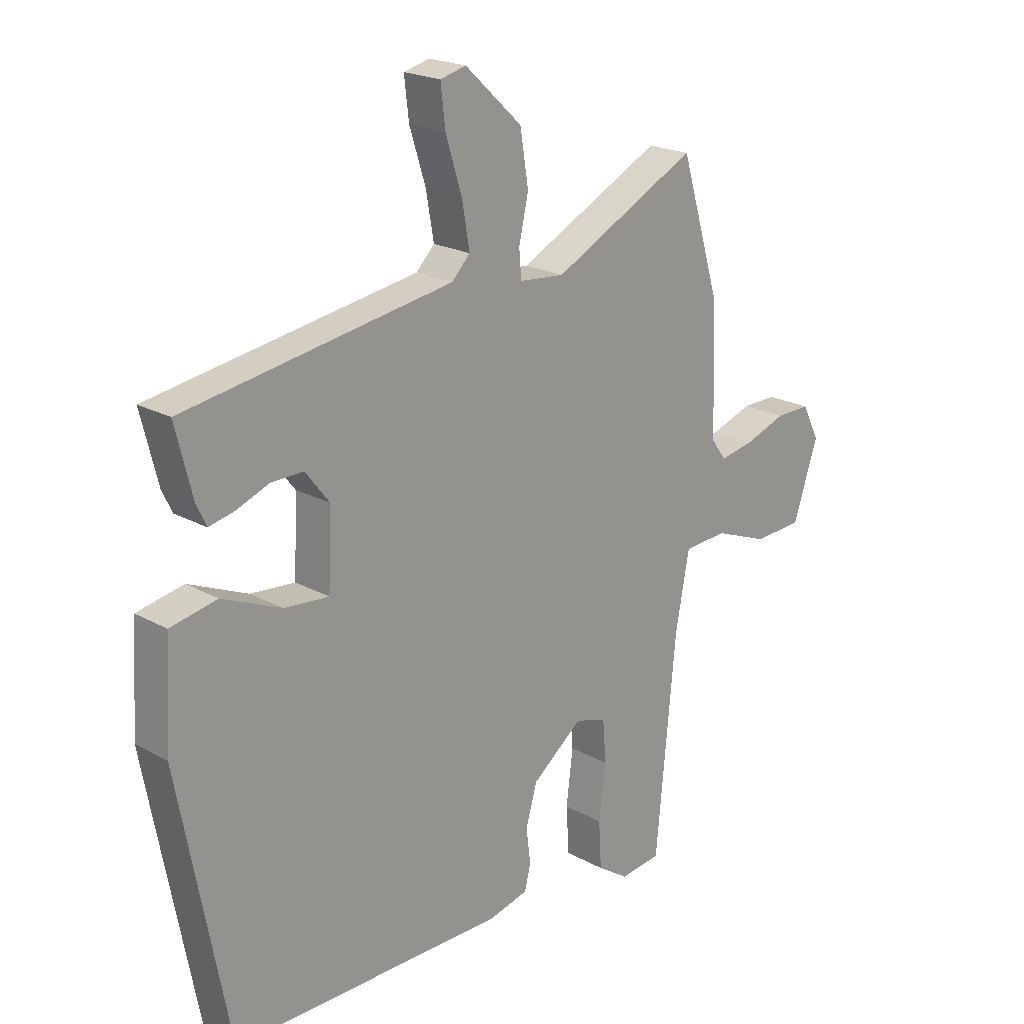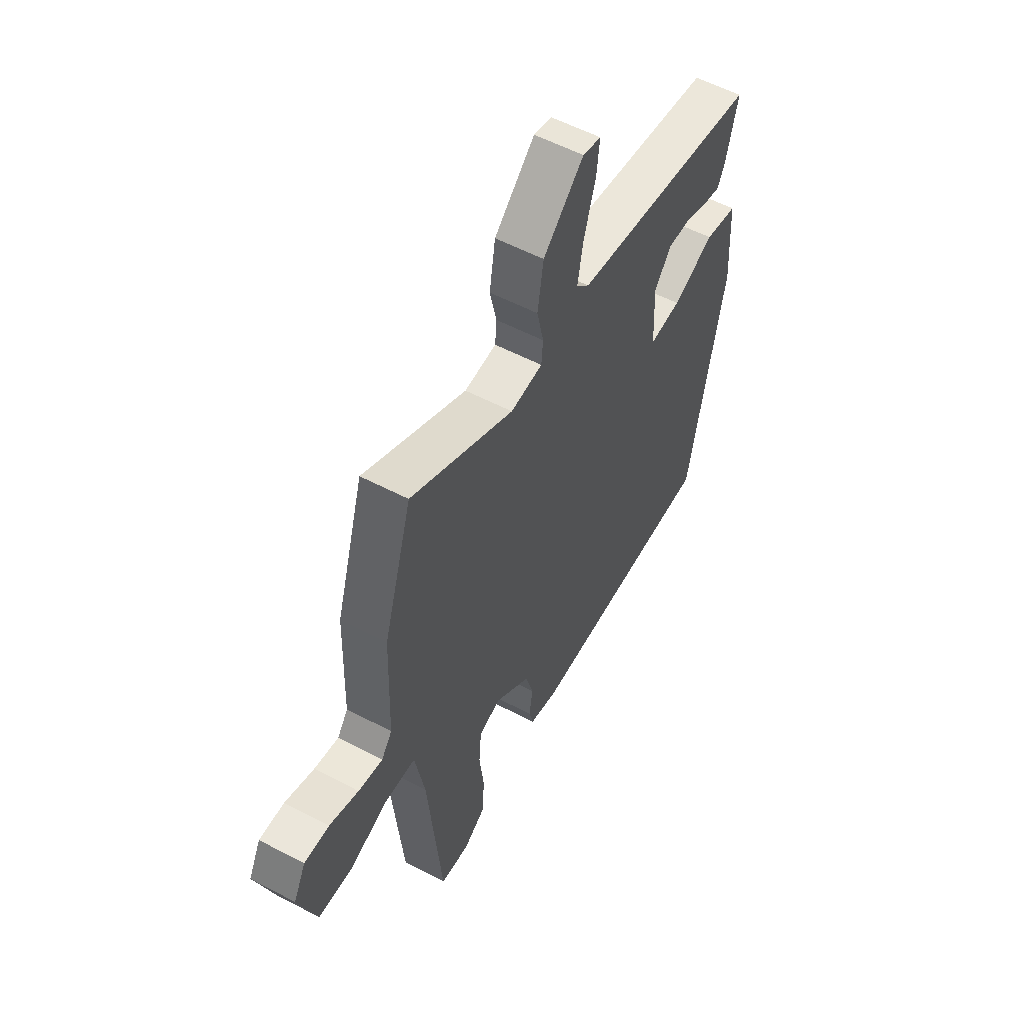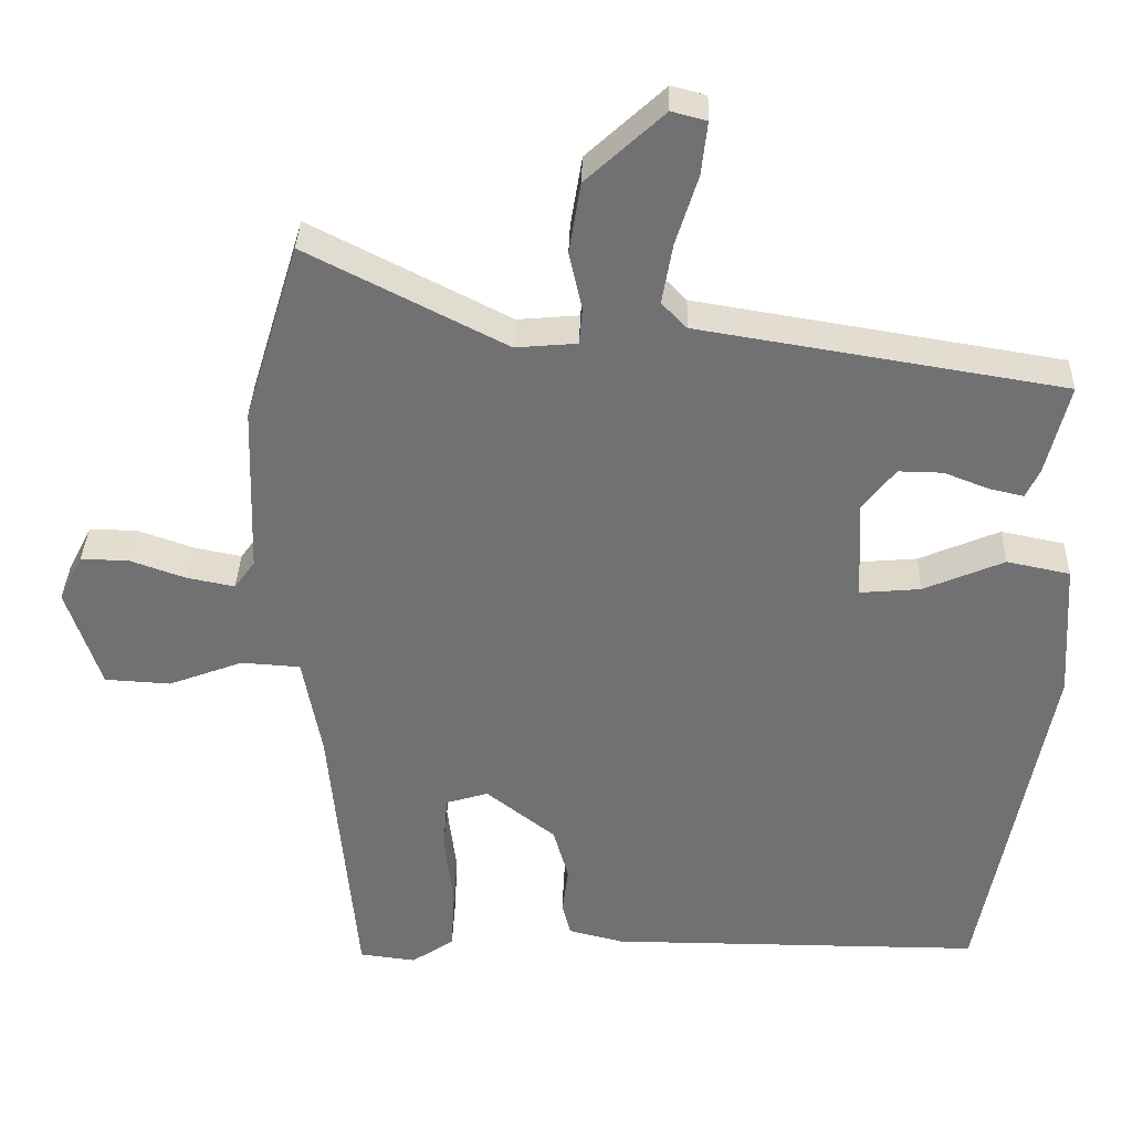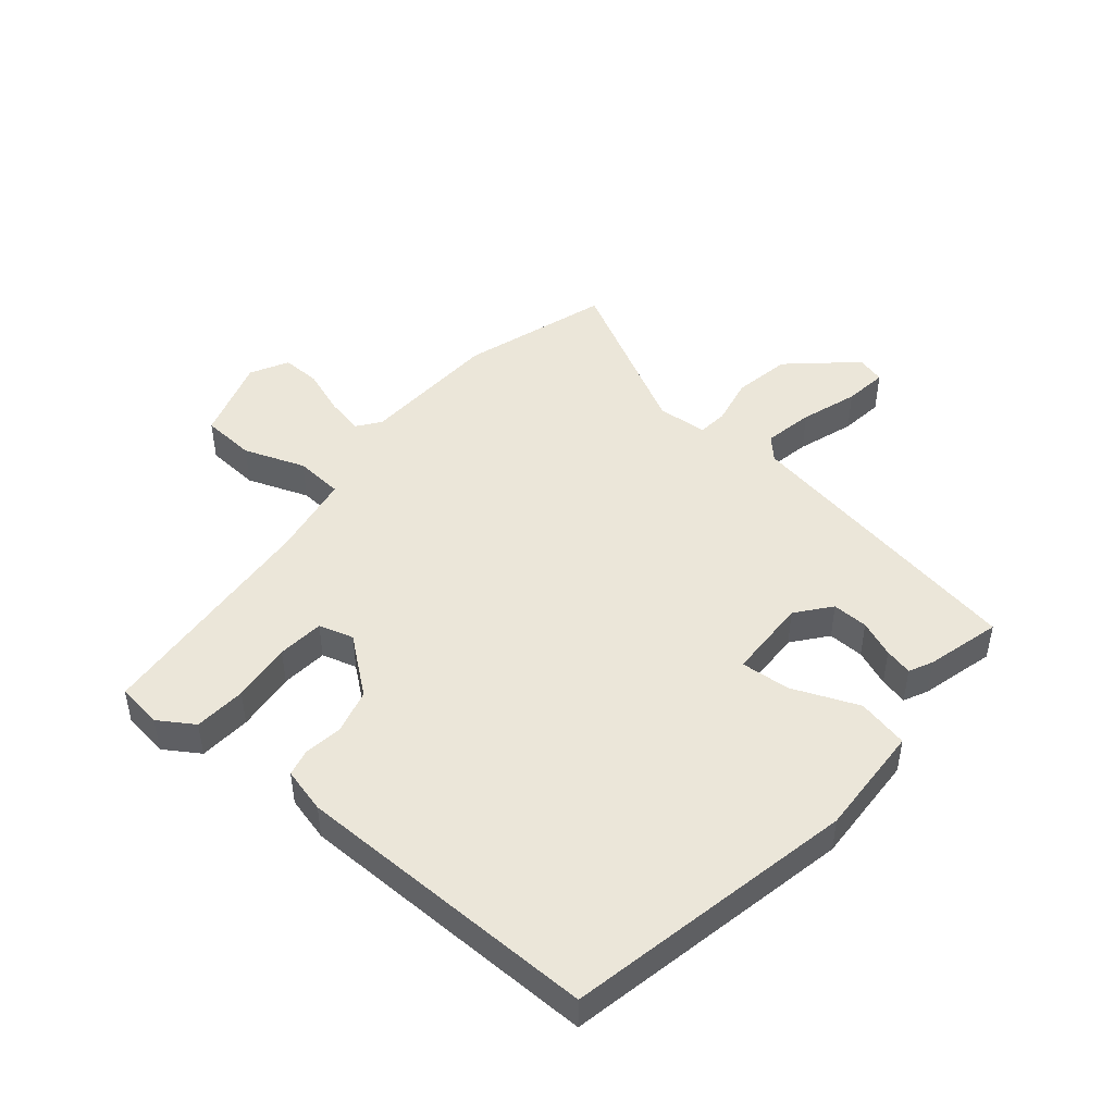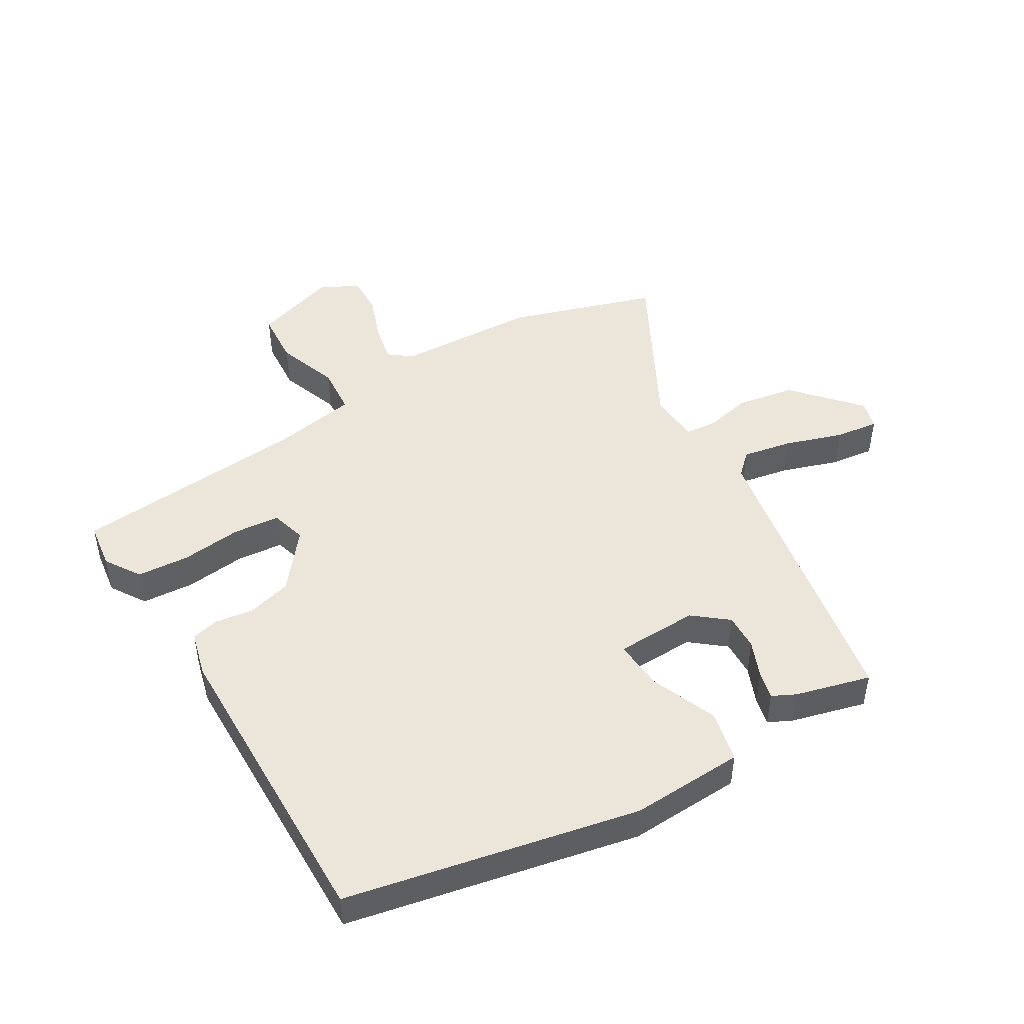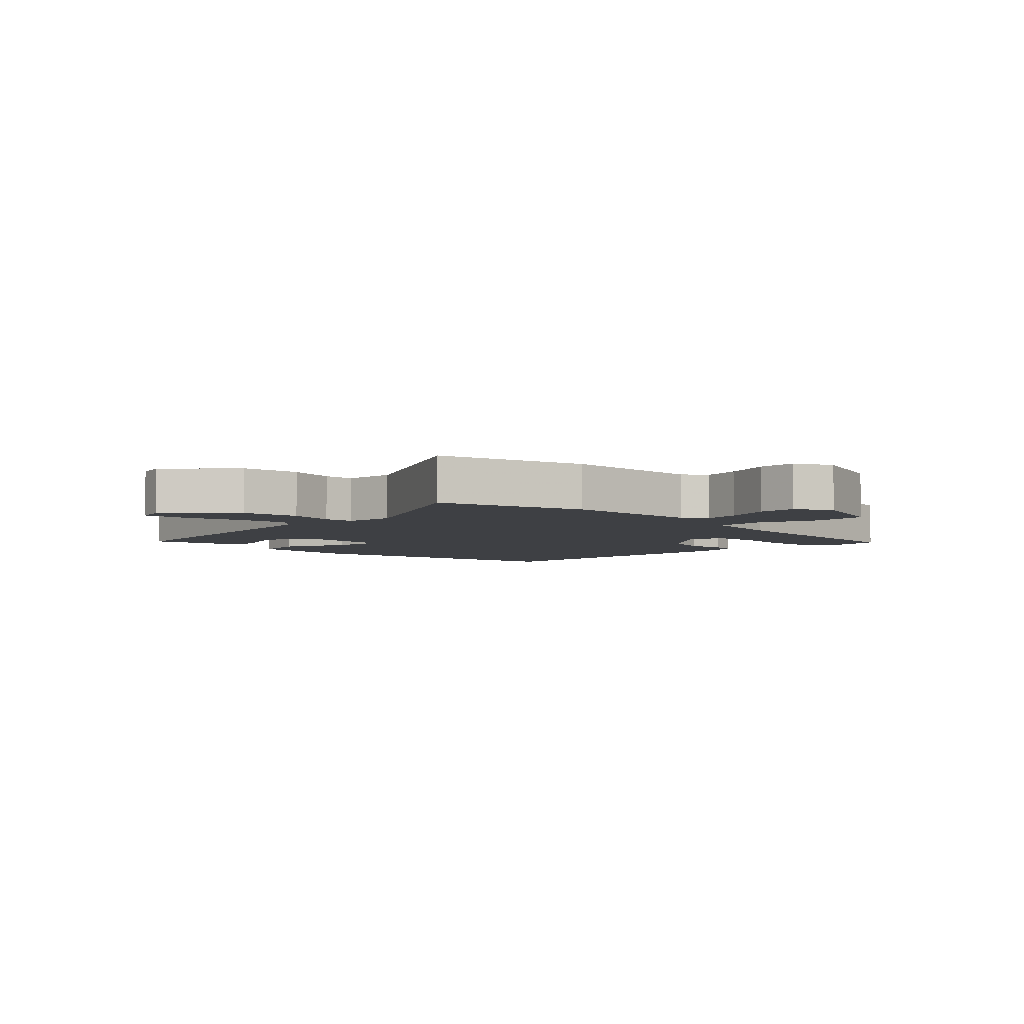
<metadata>
{"format":"obj","ext":"obj","renderer":"f3d","projection":"perspective","resolution":1024,"background":"white","views":[{"elev":20.6,"azim":-45.1,"up":"+Z"},{"elev":56.3,"azim":118.8,"up":"+Z"},{"elev":34.5,"azim":-178.3,"up":"+Z"},{"elev":47.0,"azim":-139.4,"up":"+Y"},{"elev":47.5,"azim":-120.0,"up":"+Y"},{"elev":-4.9,"azim":45.0,"up":"+Y"}]}
</metadata>
<code>
v 0.428 0.07 -0.51
v 0.354 0.07 -0.519
v 0.298 0.07 -0.482
v 0.293 0.07 -0.398
v 0.305 0.07 -0.301
v 0.299 0.07 -0.226
v 0.243 0.07 -0.209
v 0.152 0.07 -0.28
v 0.132 0.07 -0.351
v 0.14 0.07 -0.413
v 0.129 0.07 -0.457
v 0.056 0.07 -0.475
v -0.436 0.07 -0.475
v -0.525 0.07 -0.008
v -0.514 0.07 0.173
v -0.431 0.07 0.19
v -0.325 0.07 0.145
v -0.245 0.07 0.138
v -0.239 0.07 0.27
v -0.282 0.07 0.325
v -0.34 0.07 0.324
v -0.399 0.07 0.301
v -0.444 0.07 0.291
v -0.462 0.07 0.329
v -0.492 0.07 0.449
v -0.013 0.07 0.527
v 0.02 0.07 0.561
v 0.006 0.07 0.641
v -0.023 0.07 0.733
v -0.031 0.07 0.803
v 0.015 0.07 0.815
v 0.117 0.07 0.721
v 0.132 0.07 0.628
v 0.115 0.07 0.552
v 0.119 0.07 0.503
v 0.2 0.07 0.496
v 0.461 0.07 0.629
v 0.533 0.07 0.393
v 0.54 0.07 0.168
v 0.567 0.07 0.131
v 0.629 0.07 0.143
v 0.703 0.07 0.169
v 0.766 0.07 0.17
v 0.797 0.07 0.109
v 0.752 0.07 -0.025
v 0.665 0.07 -0.03
v 0.567 0.07 0.007
v 0.489 0.07 0.002
v 0.464 0.07 -0.132
v 0.428 0 -0.51
v 0.354 0 -0.519
v 0.298 0 -0.482
v 0.293 0 -0.398
v 0.305 0 -0.301
v 0.299 0 -0.226
v 0.243 0 -0.209
v 0.152 0 -0.28
v 0.132 0 -0.351
v 0.14 0 -0.413
v 0.129 0 -0.457
v 0.056 0 -0.475
v -0.436 0 -0.475
v -0.525 0 -0.008
v -0.514 0 0.173
v -0.431 0 0.19
v -0.325 0 0.145
v -0.245 0 0.138
v -0.239 0 0.27
v -0.282 0 0.325
v -0.34 0 0.324
v -0.399 0 0.301
v -0.444 0 0.291
v -0.462 0 0.329
v -0.492 0 0.449
v -0.013 0 0.527
v 0.02 0 0.561
v 0.006 0 0.641
v -0.023 0 0.733
v -0.031 0 0.803
v 0.015 0 0.815
v 0.117 0 0.721
v 0.132 0 0.628
v 0.115 0 0.552
v 0.119 0 0.503
v 0.2 0 0.496
v 0.461 0 0.629
v 0.533 0 0.393
v 0.54 0 0.168
v 0.567 0 0.131
v 0.629 0 0.143
v 0.703 0 0.169
v 0.766 0 0.17
v 0.797 0 0.109
v 0.752 0 -0.025
v 0.665 0 -0.03
v 0.567 0 0.007
v 0.489 0 0.002
v 0.464 0 -0.132
f 44 45 46 47
f 44 47 48
f 41 42 43 44
f 40 41 44 48
f 39 40 48
f 36 37 38 39
f 35 36 39 48
f 31 32 33 34
f 31 34 35
f 28 29 30 31
f 27 28 31 35
f 26 27 35 48
f 21 22 23 24
f 20 21 24 25
f 14 15 16 17
f 14 17 18
f 13 14 18
f 12 13 18
f 9 10 11 12
f 8 9 12 18
f 7 8 18 19
f 2 3 4 5
f 49 1 2 5
f 49 5 6
f 20 25 26 48
f 19 20 48 49
f 6 7 19 49
f 96 95 94 93
f 97 96 93
f 93 92 91 90
f 97 93 90 89
f 97 89 88
f 88 87 86 85
f 97 88 85 84
f 83 82 81 80
f 84 83 80
f 80 79 78 77
f 84 80 77 76
f 97 84 76 75
f 73 72 71 70
f 74 73 70 69
f 66 65 64 63
f 67 66 63
f 67 63 62
f 67 62 61
f 61 60 59 58
f 67 61 58 57
f 68 67 57 56
f 54 53 52 51
f 54 51 50 98
f 55 54 98
f 97 75 74 69
f 98 97 69 68
f 98 68 56 55
f 1 50 51 2
f 2 51 52 3
f 3 52 53 4
f 4 53 54 5
f 5 54 55 6
f 6 55 56 7
f 7 56 57 8
f 8 57 58 9
f 9 58 59 10
f 10 59 60 11
f 11 60 61 12
f 12 61 62 13
f 13 62 63 14
f 14 63 64 15
f 15 64 65 16
f 16 65 66 17
f 17 66 67 18
f 18 67 68 19
f 19 68 69 20
f 20 69 70 21
f 21 70 71 22
f 22 71 72 23
f 23 72 73 24
f 24 73 74 25
f 25 74 75 26
f 26 75 76 27
f 27 76 77 28
f 28 77 78 29
f 29 78 79 30
f 30 79 80 31
f 31 80 81 32
f 32 81 82 33
f 33 82 83 34
f 34 83 84 35
f 35 84 85 36
f 36 85 86 37
f 37 86 87 38
f 38 87 88 39
f 39 88 89 40
f 40 89 90 41
f 41 90 91 42
f 42 91 92 43
f 43 92 93 44
f 44 93 94 45
f 45 94 95 46
f 46 95 96 47
f 47 96 97 48
f 48 97 98 49
f 49 98 50 1

</code>
